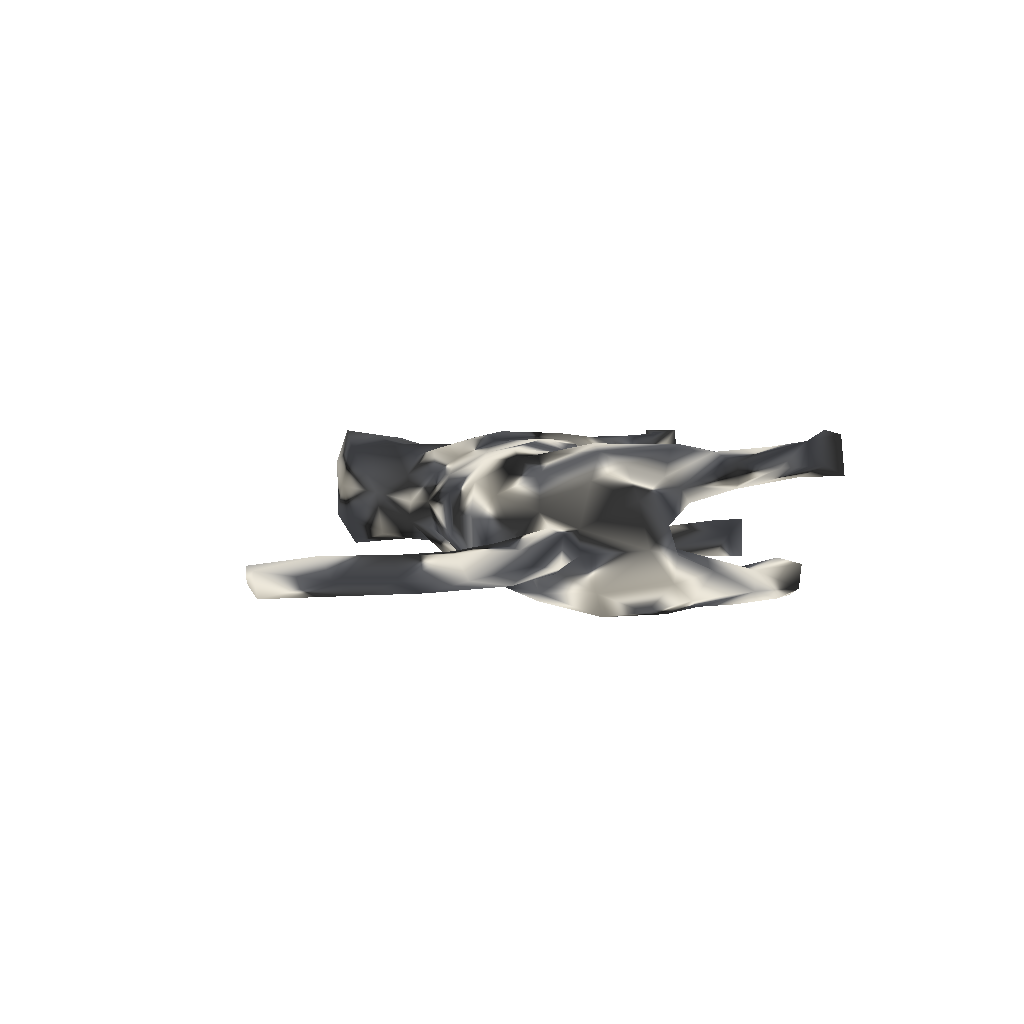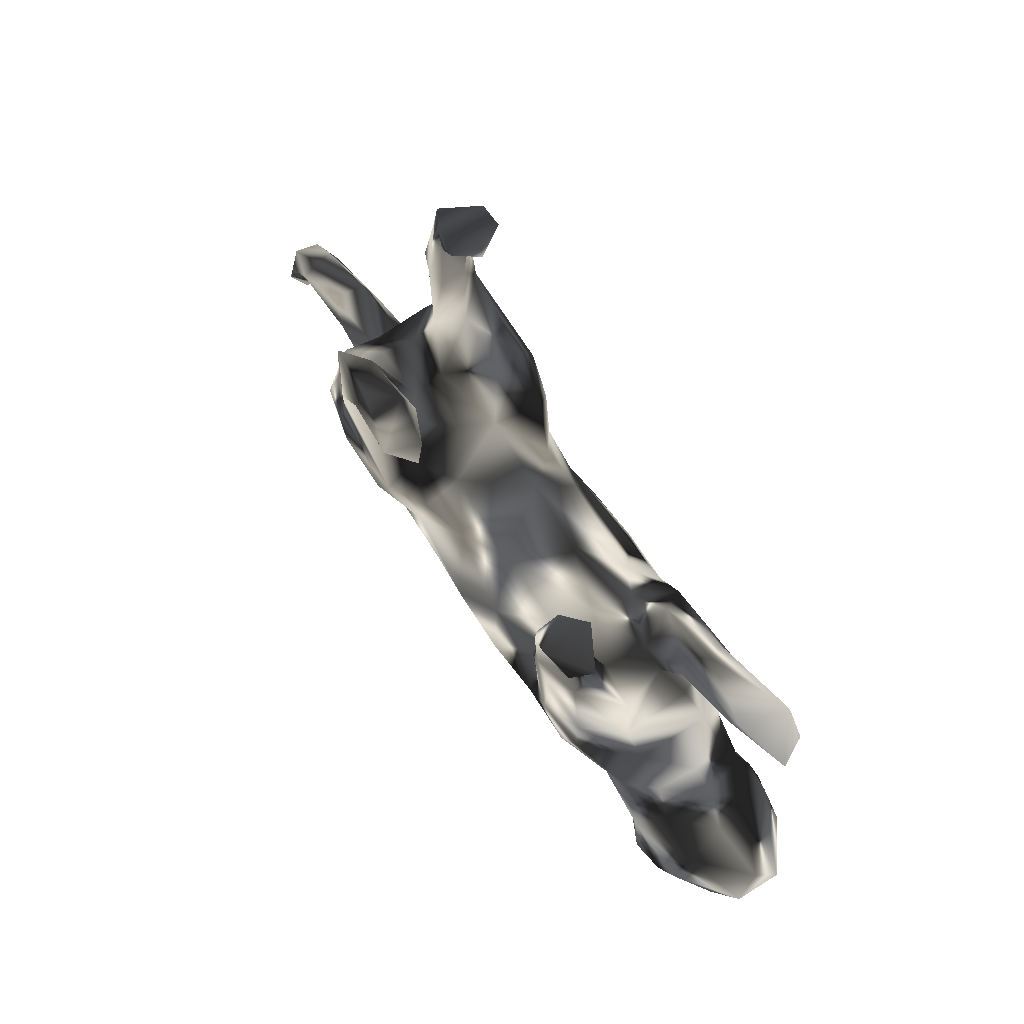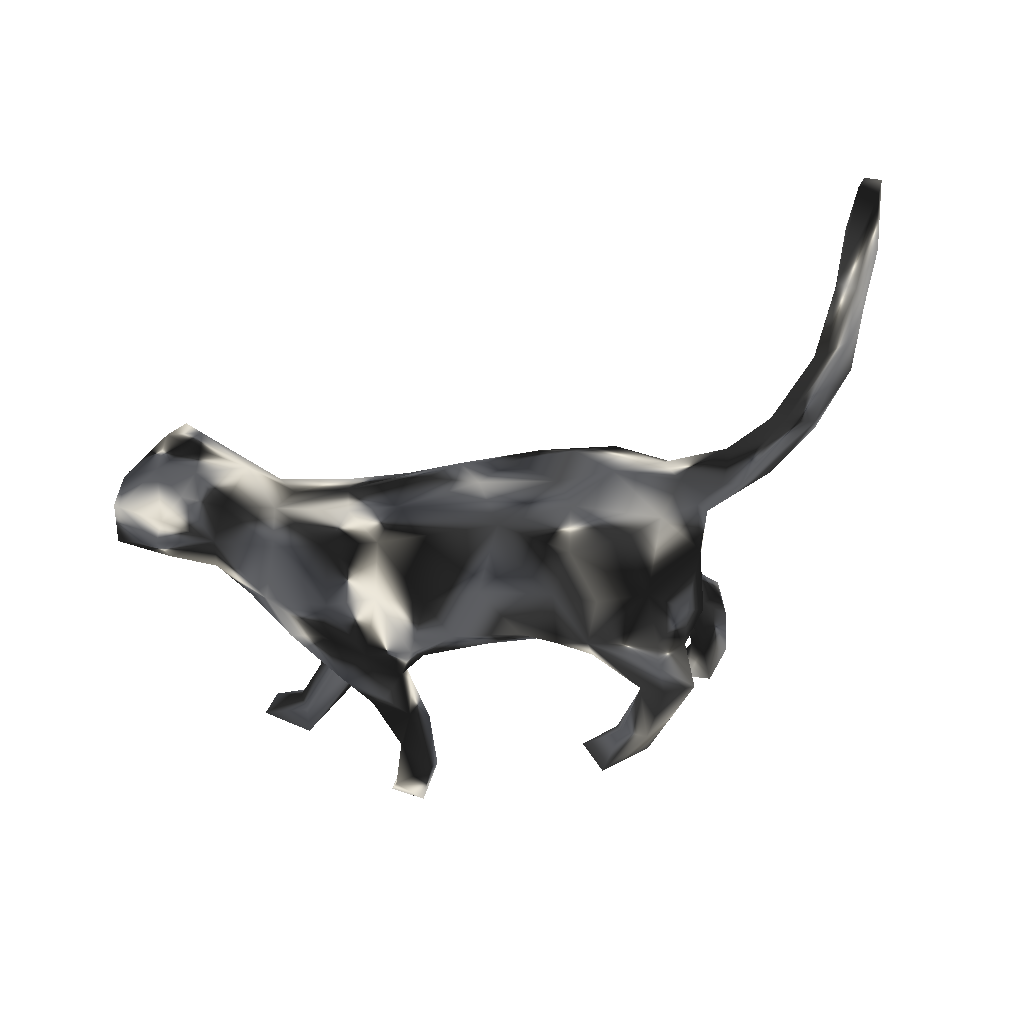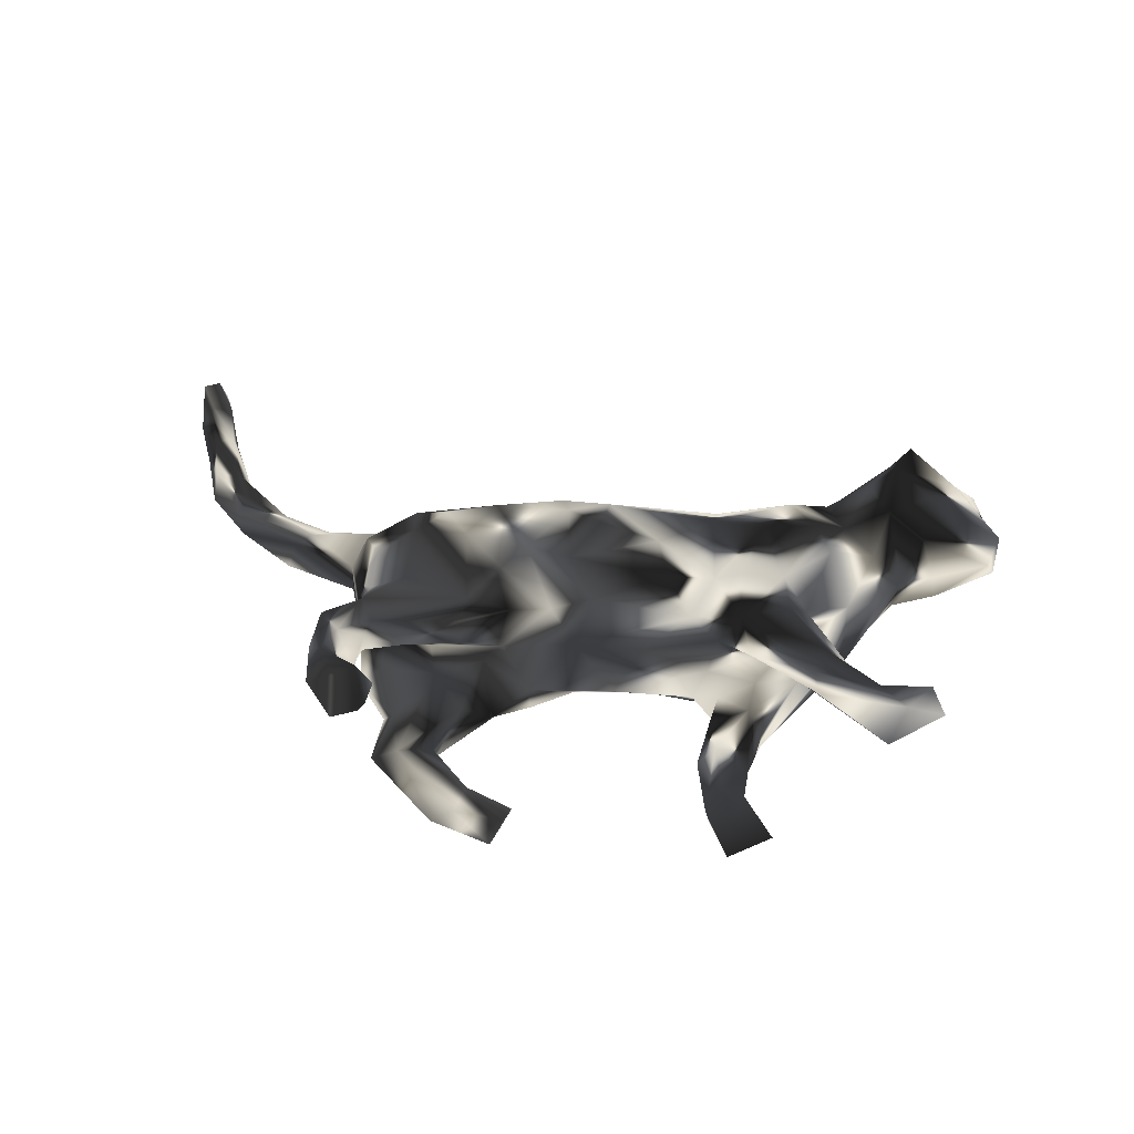
<metadata>
{"format":"obj","ext":"obj","renderer":"f3d","projection":"perspective","resolution":1024,"background":"white","views":[{"elev":6.6,"azim":77.5,"up":"+Z"},{"elev":78.6,"azim":-124.2,"up":"+Y"},{"elev":-56.2,"azim":10.2,"up":"+Z"},{"elev":34.8,"azim":-176.3,"up":"+Z"}]}
</metadata>
<code>
v 0.7126 -0.5634 0.01878
v 0.6773 -0.4725 0.03095
v 0.7012 -0.5572 -0.01967
v 0.6754 -0.5683 -0.002234
v 0.6965 -0.4599 -0.00069
v 0.6666 -0.3672 -0.007973
v 0.6547 -0.3728 0.02586
v 0.6561 -0.4127 -0.02678
v 0.6882 -0.57 0.02238
v 0.6386 -0.2668 -0.01475
v 0.6299 -0.4197 -0.01126
v 0.6527 -0.494 0.01546
v 0.6358 -0.2859 0.02133
v 0.6296 -0.3946 0.021
v 0.5722 -0.1645 -0.007942
v 0.6364 -0.3266 -0.02995
v 0.5845 -0.2905 9.8e-05
v 0.6036 -0.3066 -0.02395
v 0.5723 -0.1936 -0.03421
v 0.5784 -0.1824 0.01669
v 0.5968 -0.2834 0.02047
v 0.5752 -0.216 0.02717
v 0.5071 -0.1825 0.01469
v 0.5258 -0.1941 -0.02136
v 0.4533 -0.1105 0.03086
v 0.4915 -0.1032 -0.02334
v 0.4305 -0.1342 0.01962
v 0.4386 -0.1497 -0.005496
v 0.391 0.2674 0.1046
v 0.4136 -0.1073 -0.04009
v 0.4793 -0.09599 0.0217
v 0.3651 0.3193 0.1437
v 0.3446 0.3913 0.08605
v 0.3393 0.3862 0.1513
v 0.382 0.3453 0.1069
v 0.3844 0.2001 0.1141
v 0.3842 -0.04613 -0.02139
v 0.4447 -0.09974 -0.03878
v 0.3558 0.2077 0.07081
v 0.3511 0.2642 0.1347
v 0.3825 0.2035 0.08187
v 0.3213 0.3262 0.1148
v 0.3404 0.3185 0.0857
v 0.3639 -0.01457 -0.08351
v 0.3837 -0.04709 0.01874
v 0.3536 -0.1023 0.04241
v 0.3101 0.3711 0.0829
v 0.3123 0.3688 0.1566
v 0.354 0.1113 -0.07469
v 0.326 0.2267 0.07287
v 0.3365 0.1264 0.07167
v 0.2914 0.3568 0.1172
v 0.3538 -0.02205 0.08771
v 0.3546 0.07142 -0.02077
v 0.3596 0.05173 0.05706
v 0.3254 -0.1358 0.005322
v 0.3303 0.1813 0.1267
v 0.3192 0.2552 -0.09607
v 0.3122 0.1152 0.01145
v 0.2959 0.401 0.1177
v 0.3301 0.1014 0.0891
v 0.3281 0.04098 0.1069
v 0.3209 0.2399 0.1054
v 0.3155 0.1532 -0.1078
v 0.3701 -0.07856 -0.04692
v 0.3277 0.07379 -0.1219
v 0.2686 0.238 -0.1243
v 0.3086 0.1487 0.0452
v 0.3181 0.1286 -0.03516
v 0.2953 0.1963 -0.06551
v 0.2789 0.269 -0.06816
v 0.2259 0.3269 -0.1244
v 0.2718 0.2144 0.075
v 0.3487 -0.1197 -0.03135
v 0.2658 0.1789 -0.1265
v 0.2404 0.1375 -0.03209
v 0.3117 0.2205 0.1189
v 0.2786 0.1274 0.1268
v 0.27 0.01927 -0.1367
v 0.2512 -0.1467 0.05869
v 0.3104 -0.09186 -0.08832
v 0.2801 0.01081 0.1264
v 0.2715 0.1236 -0.1354
v 0.2238 0.3651 -0.1093
v 0.2434 -0.1606 -0.03527
v 0.2321 0.2587 -0.06974
v 0.2892 -0.08611 0.09312
v 0.1867 0.1718 0.1273
v 0.2287 0.2379 -0.1017
v 0.2484 -0.07864 -0.1113
v 0.2452 0.1325 0.01408
v 0.2031 0.02058 0.1328
v 0.2 0.1768 -0.06283
v 0.1714 -0.1401 -0.088
v 0.1886 0.383 -0.07474
v 0.239 -0.05164 0.1195
v 0.1748 0.3447 -0.06434
v 0.1585 0.1036 -0.133
v 0.1938 0.2001 0.07383
v 0.1837 0.3214 -0.1079
v 0.1234 0.3809 -0.08732
v 0.171 0.1341 -0.00846
v 0.1696 -0.09258 0.1079
v 0.1942 0.2038 0.1102
v 0.1572 -0.07102 -0.1156
v 0.1863 0.01963 -0.1374
v 0.1406 0.382 -0.1329
v 0.1134 0.343 -0.1012
v 0.1413 0.1531 0.03333
v 0.1476 0.08873 0.1233
v 0.1581 0.1611 -0.08974
v 0.1286 0.1567 0.09852
v 0.128 -0.1556 0.06739
v 0.1059 0.1162 -0.1046
v 0.1574 -0.1663 -0.05131
v 0.1819 -0.1734 0.02084
v 0.1161 0.009987 -0.1134
v 0.1168 0.01465 0.1092
v 0.08056 -0.1807 0.004804
v 0.06867 -0.06864 -0.1177
v 0.07416 -0.1273 0.09775
v 0.04557 0.1005 -0.08623
v 0.06203 -0.07608 0.1146
v 0.07523 0.1196 0.07648
v 0.05159 -0.132 -0.09986
v -0.01508 0.1339 -0.05503
v 0.1061 0.1428 -0.05121
v 0.0161 0.09974 0.08271
v 0.02839 -0.1759 -0.03518
v 0.01237 -0.03897 0.1194
v -0.05629 0.1398 0.02622
v 0.05518 0.02637 0.1021
v 0.03896 0.1423 0.03207
v -0.005683 -0.1725 0.03763
v -0.000599 -0.02528 -0.1245
v -0.0634 0.07155 -0.1039
v 0.003817 -0.1125 0.1034
v -0.05728 -0.1818 -0.006212
v -0.07185 0.00481 0.1198
v -0.147 0.1462 -0.002439
v -0.09022 -0.01839 -0.1263
v -0.1275 0.1389 -0.0557
v -0.1391 0.09741 -0.09746
v -0.1497 0.3705 -0.0669
v -0.1377 0.2456 -0.08926
v -0.1086 -0.1633 -0.05038
v -0.1536 0.1706 -0.07648
v -0.08613 0.06978 0.1042
v -0.1719 0.3489 -0.04335
v -0.1612 0.1464 0.05151
v -0.1562 0.3471 -0.1065
v -0.1214 0.1218 0.07278
v -0.1536 0.07737 0.1086
v -0.1615 0.2558 -0.05061
v -0.1662 0.2206 -0.1079
v -0.1641 0.1402 -0.05441
v -0.1848 0.4088 -0.04348
v -0.2071 0.29 -0.06194
v -0.2232 0.376 -0.1011
v -0.2075 0.1835 -0.03947
v -0.1811 0.4092 -0.1122
v -0.2393 0.409 -0.07426
v -0.1617 0.1348 -0.1035
v -0.1962 0.2907 -0.09861
v -0.2012 0.3541 -0.05195
v -0.1501 -0.06626 0.1104
v -0.09694 -0.1564 0.05754
v -0.1994 0.1771 -0.1107
v -0.1688 -0.03768 -0.1186
v -0.1905 0.1612 0.1062
v -0.2262 0.1413 0.02915
v -0.1908 -0.1769 0.002294
v -0.1478 -0.1246 -0.08725
v -0.2162 0.1354 -0.02904
v -0.2088 0.07155 -0.123
v -0.2052 0.2058 0.07284
v -0.2251 0.2052 -0.06304
v -0.2718 0.2272 0.04817
v -0.3022 0.2251 0.1048
v -0.1882 -0.1638 0.05434
v -0.2868 0.2628 0.09451
v -0.2502 -0.0394 -0.1205
v -0.1571 -0.1311 0.08104
v -0.2266 0.199 -0.08991
v -0.1891 0.076 0.1185
v -0.2266 -0.14 -0.09805
v -0.2217 -0.03583 0.1226
v -0.1891 -0.1668 -0.04761
v -0.2786 0.1178 -0.03365
v -0.2142 -0.09509 0.1105
v -0.2965 0.2834 0.07179
v -0.266 -0.1524 0.08815
v -0.2734 0.02724 -0.1137
v -0.26 0.1217 0.0293
v -0.2873 0.1887 0.04202
v -0.258 0.1373 0.107
v -0.2635 0.125 -0.1051
v -0.2822 0.1128 0.08332
v -0.3048 -0.1943 0.03895
v -0.2986 -0.07003 0.1064
v -0.2504 0.07567 0.1155
v -0.3397 0.227 0.07475
v -0.3051 0.09738 -0.05318
v -0.3197 -0.01522 0.09782
v -0.2755 -0.1932 -0.00727
v -0.3037 0.09454 0.04395
v -0.406 0.3474 0.1062
v -0.3448 0.05385 0.05162
v -0.3221 -0.1735 0.073
v -0.34 0.05965 -0.05234
v -0.3723 0.2978 0.1025
v -0.3533 -0.04562 -0.08411
v -0.3782 0.2972 0.04261
v -0.3173 -0.1443 -0.08587
v -0.3056 -0.1926 -0.04547
v -0.3447 -0.08997 0.0905
v -0.3935 -0.01687 0.009496
v -0.4412 0.3008 0.1046
v -0.3876 0.2819 0.06772
v -0.3789 -0.2302 -0.07794
v -0.3874 -0.03428 -0.04696
v -0.3859 0.3468 0.04204
v -0.4608 0.3098 0.0652
v -0.4056 -0.1761 -0.09103
v -0.3863 -0.06008 0.06404
v -0.4248 -0.105 -0.05607
v -0.3841 -0.2076 0.09054
v -0.4308 -0.06859 0.01301
v -0.4292 -0.2379 0.1054
v -0.3427 -0.2469 0.004253
v -0.4645 -0.1212 0.05334
v -0.4132 -0.1453 0.08433
v -0.4124 -0.2857 -0.05377
v -0.4219 -0.2806 0.08105
v -0.4817 -0.1043 -0.001624
v -0.4252 -0.2986 0.009682
v -0.4769 -0.2321 -0.09684
v -0.4511 -0.285 0.112
v -0.4316 -0.2738 -0.1002
v -0.4721 -0.1768 0.09371
v -0.4703 -0.3022 0.05299
v -0.4928 -0.1391 -0.05971
v -0.4717 -0.3017 -0.04985
v -0.4999 -0.1869 -0.0883
v -0.5647 -0.1305 0.005453
v -0.516 -0.213 0.09021
v -0.5494 -0.2468 0.05033
v -0.5801 -0.1646 -0.03011
v -0.5512 -0.2419 -0.0509
v -0.5782 -0.2153 0.002784
v -0.5455 -0.2658 0.002007
v -0.5823 -0.1615 0.03437
f 88 104 112
f 201 170 196
f 62 61 78
f 139 132 148
f 139 148 153
f 118 132 123
f 190 166 187
f 87 53 82
f 103 123 121
f 36 40 57
f 77 104 88
f 57 77 88
f 185 170 201
f 57 78 61
f 88 78 57
f 88 112 110
f 82 78 88
f 92 82 88
f 92 88 110
f 187 153 185
f 187 185 201
f 62 78 82
f 92 110 118
f 166 139 153
f 166 153 187
f 187 201 200
f 53 62 82
f 82 92 96
f 96 92 103
f 103 92 118
f 103 118 123
f 137 130 139
f 137 139 166
f 96 87 82
f 123 130 137
f 159 165 162
f 157 161 162
f 144 157 149
f 144 151 161
f 144 161 157
f 238 229 246
f 237 239 243
f 224 239 237
f 224 237 244
f 94 125 105
f 90 94 105
f 141 125 173
f 135 125 141
f 135 120 125
f 120 105 125
f 79 81 90
f 169 186 182
f 169 173 186
f 79 90 105
f 44 81 79
f 159 162 161
f 64 83 75
f 168 175 197
f 168 163 175
f 111 89 98
f 75 98 67
f 58 64 75
f 184 168 197
f 155 163 168
f 147 163 155
f 89 67 98
f 67 58 75
f 155 168 184
f 100 89 86
f 72 89 100
f 72 67 89
f 72 58 67
f 84 58 72
f 164 155 184
f 151 155 164
f 145 155 151
f 159 151 164
f 101 107 108
f 107 100 108
f 72 100 107
f 84 72 107
f 101 95 107
f 84 107 95
f 161 151 159
f 124 109 133
f 91 109 99
f 73 91 99
f 73 68 91
f 171 194 195
f 178 171 195
f 176 171 178
f 116 80 113
f 134 121 167
f 241 246 247
f 47 52 60
f 113 80 103
f 134 113 121
f 199 209 227
f 234 199 227
f 234 227 229
f 246 241 238
f 234 229 238
f 85 56 116
f 35 33 34
f 34 33 60
f 34 60 48
f 52 48 60
f 32 29 35
f 35 34 32
f 32 34 48
f 32 42 40
f 42 32 48
f 63 40 42
f 42 48 52
f 29 32 36
f 36 32 40
f 57 40 77
f 77 40 63
f 150 140 171
f 195 202 213
f 222 178 213
f 178 195 213
f 222 213 223
f 4 1 9
f 3 1 4
f 1 3 5
f 4 12 11
f 3 4 11
f 8 3 11
f 8 5 3
f 6 5 8
f 18 8 11
f 6 8 16
f 5 6 7
f 18 11 17
f 16 8 18
f 10 6 16
f 13 6 10
f 141 173 169
f 117 105 120
f 106 105 117
f 106 79 105
f 66 44 79
f 182 212 193
f 175 169 182
f 117 120 135
f 122 117 135
f 175 182 193
f 143 141 169
f 136 135 141
f 122 135 136
f 114 117 122
f 114 98 117
f 98 106 117
f 98 79 106
f 83 79 98
f 83 66 79
f 49 66 64
f 197 175 193
f 143 169 175
f 163 143 175
f 143 136 141
f 111 98 114
f 64 66 83
f 75 83 98
f 229 240 246
f 232 240 229
f 227 232 229
f 209 216 227
f 199 192 209
f 180 183 192
f 167 137 183
f 167 121 137
f 121 123 137
f 113 103 121
f 87 96 103
f 80 87 103
f 87 46 53
f 46 87 80
f 246 240 252
f 232 231 240
f 227 216 232
f 209 192 216
f 192 200 216
f 192 190 200
f 183 190 192
f 164 184 158
f 95 101 97
f 165 159 164
f 97 108 100
f 108 97 101
f 154 144 149
f 154 149 158
f 158 149 165
f 165 164 158
f 71 84 95
f 97 71 95
f 151 144 145
f 145 144 154
f 154 158 160
f 160 158 177
f 158 184 177
f 71 58 84
f 71 97 86
f 86 97 100
f 147 155 145
f 147 145 154
f 58 71 70
f 71 86 93
f 86 89 93
f 93 89 111
f 147 154 160
f 177 184 189
f 58 70 64
f 49 64 70
f 76 70 71
f 76 71 93
f 93 111 102
f 127 102 111
f 183 166 190
f 183 137 166
f 232 216 225
f 200 204 216
f 190 187 200
f 123 132 130
f 53 55 62
f 204 225 216
f 200 201 204
f 139 130 132
f 62 55 61
f 204 208 225
f 180 192 199
f 167 183 180
f 240 231 252
f 45 55 53
f 246 250 247
f 246 252 250
f 180 199 205
f 172 180 205
f 172 167 180
f 172 134 167
f 25 45 46
f 31 45 25
f 46 45 53
f 231 245 252
f 231 235 245
f 228 235 231
f 232 228 231
f 232 225 228
f 225 217 228
f 225 208 217
f 51 55 59
f 55 54 59
f 198 206 208
f 109 91 102
f 68 59 91
f 51 59 68
f 206 194 203
f 150 131 140
f 131 150 152
f 152 133 131
f 45 54 55
f 45 37 54
f 59 76 91
f 16 18 24
f 24 18 17
f 16 24 19
f 19 10 16
f 15 10 19
f 20 10 15
f 19 24 38
f 24 17 23
f 243 241 251
f 243 236 241
f 233 236 243
f 233 230 236
f 24 23 28
f 26 19 38
f 74 27 56
f 138 134 172
f 205 199 230
f 21 23 17
f 7 6 13
f 11 14 17
f 27 25 46
f 251 247 250
f 56 27 46
f 56 46 80
f 116 56 80
f 116 113 119
f 119 113 134
f 230 199 234
f 251 241 247
f 20 15 31
f 22 20 25
f 20 31 25
f 22 25 23
f 23 25 27
f 23 27 28
f 230 234 236
f 236 234 241
f 21 22 23
f 13 10 20
f 13 20 22
f 13 22 21
f 7 13 21
f 14 7 21
f 14 21 17
f 15 26 31
f 15 19 26
f 146 138 172
f 129 134 138
f 119 134 129
f 115 119 129
f 115 116 119
f 85 116 115
f 74 56 85
f 74 28 27
f 30 28 74
f 30 24 28
f 38 24 30
f 250 249 251
f 243 251 249
f 205 230 215
f 146 129 138
f 148 132 128
f 118 124 128
f 132 118 128
f 55 51 61
f 204 198 208
f 204 201 198
f 148 152 153
f 128 152 148
f 133 152 128
f 118 110 124
f 110 112 124
f 51 57 61
f 39 51 68
f 39 41 51
f 36 57 51
f 41 36 51
f 194 206 198
f 201 196 198
f 153 170 185
f 170 152 150
f 152 170 153
f 112 109 124
f 112 99 109
f 104 99 112
f 73 50 68
f 39 68 50
f 36 41 29
f 198 202 195
f 198 196 202
f 170 179 196
f 176 150 171
f 170 150 176
f 73 99 104
f 77 73 104
f 77 63 73
f 63 50 73
f 29 41 39
f 124 133 128
f 195 194 198
f 172 205 215
f 188 172 215
f 146 172 188
f 37 38 65
f 45 31 37
f 26 37 31
f 26 38 37
f 252 248 250
f 245 248 252
f 245 242 248
f 245 235 242
f 226 242 235
f 228 226 235
f 12 14 11
f 191 178 222
f 213 219 223
f 213 202 219
f 2 7 14
f 5 7 2
f 12 2 14
f 5 2 1
f 9 2 12
f 1 2 9
f 9 12 4
f 191 222 207
f 211 207 218
f 207 222 223
f 218 207 223
f 60 33 47
f 181 191 207
f 211 181 207
f 202 211 219
f 219 211 218
f 219 218 223
f 35 39 43
f 33 35 43
f 33 43 47
f 47 43 42
f 43 63 42
f 47 42 52
f 191 176 178
f 176 191 181
f 179 181 211
f 179 211 202
f 35 29 39
f 43 39 50
f 43 50 63
f 170 176 181
f 179 170 181
f 196 179 202
f 221 226 228
f 217 221 228
f 54 69 59
f 54 49 69
f 208 210 217
f 206 203 208
f 208 203 210
f 109 102 127
f 76 93 102
f 91 76 102
f 59 69 76
f 194 189 203
f 194 174 189
f 171 174 194
f 140 174 171
f 140 156 174
f 142 156 140
f 140 126 142
f 131 126 140
f 65 30 74
f 249 250 248
f 38 30 65
f 37 44 54
f 217 210 221
f 131 133 126
f 133 127 126
f 133 109 127
f 189 174 160
f 165 149 157
f 220 233 239
f 230 233 220
f 237 243 249
f 220 215 230
f 125 115 129
f 94 115 125
f 94 85 115
f 81 94 90
f 81 85 94
f 74 85 81
f 244 249 248
f 244 237 249
f 214 220 224
f 214 215 220
f 186 215 214
f 186 188 215
f 173 188 186
f 188 173 146
f 125 129 146
f 156 160 174
f 189 160 177
f 165 157 162
f 220 239 224
f 81 65 74
f 44 65 81
f 242 244 248
f 242 224 244
f 226 224 242
f 212 214 224
f 37 65 44
f 212 224 226
f 212 226 221
f 127 111 114
f 197 193 210
f 182 214 212
f 182 186 214
f 125 146 173
f 156 147 160
f 203 184 197
f 127 122 126
f 142 143 163
f 156 163 147
f 156 142 163
f 189 184 203
f 69 49 70
f 69 70 76
f 127 114 122
f 126 122 136
f 126 136 142
f 142 136 143
f 203 197 210
f 193 212 210
f 210 212 221
f 54 44 49
f 49 44 66
f 243 239 233
f 234 238 241

</code>
